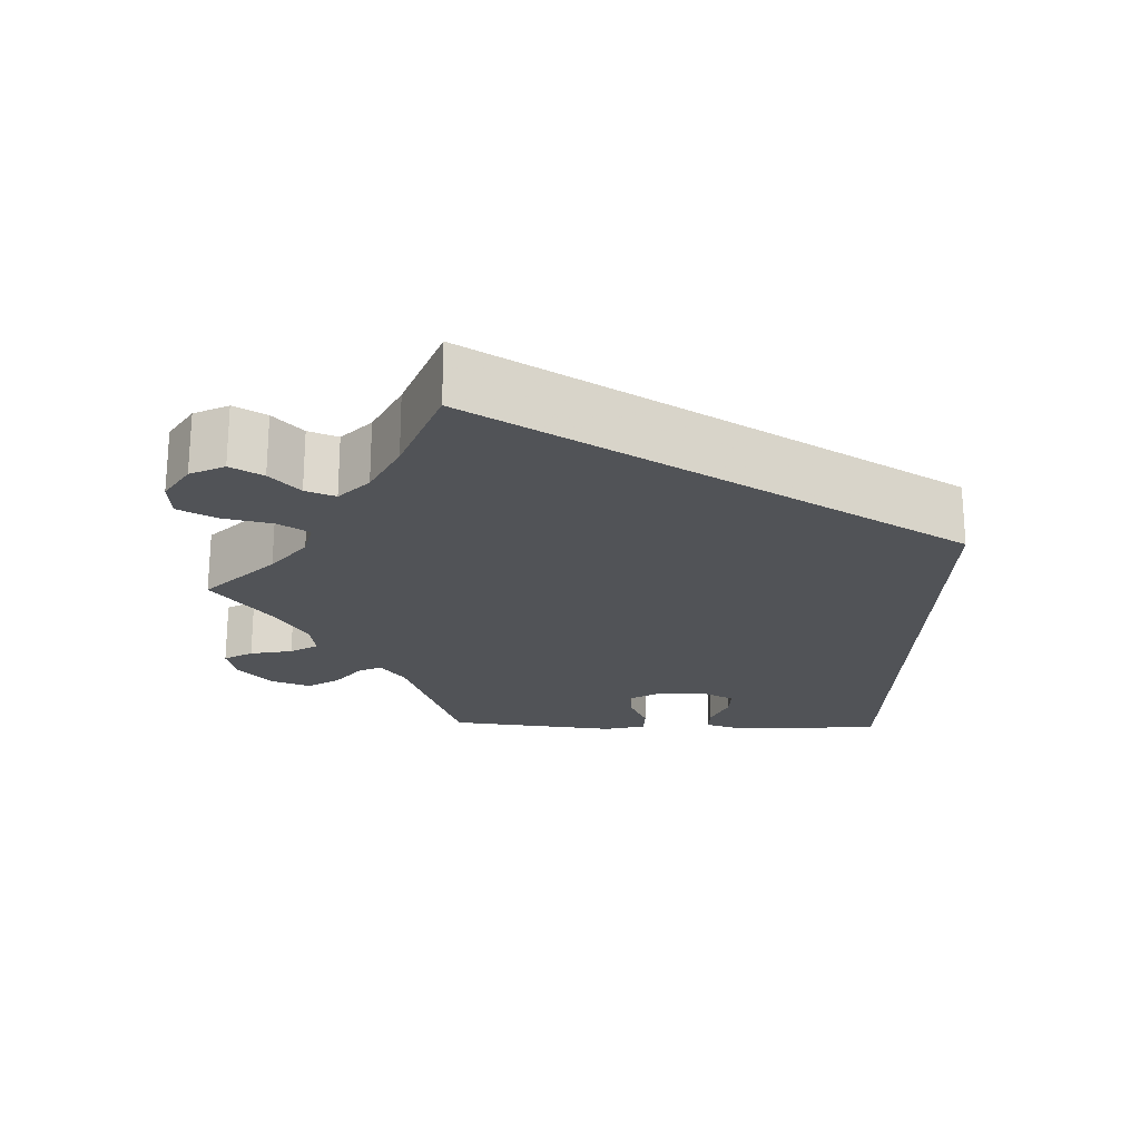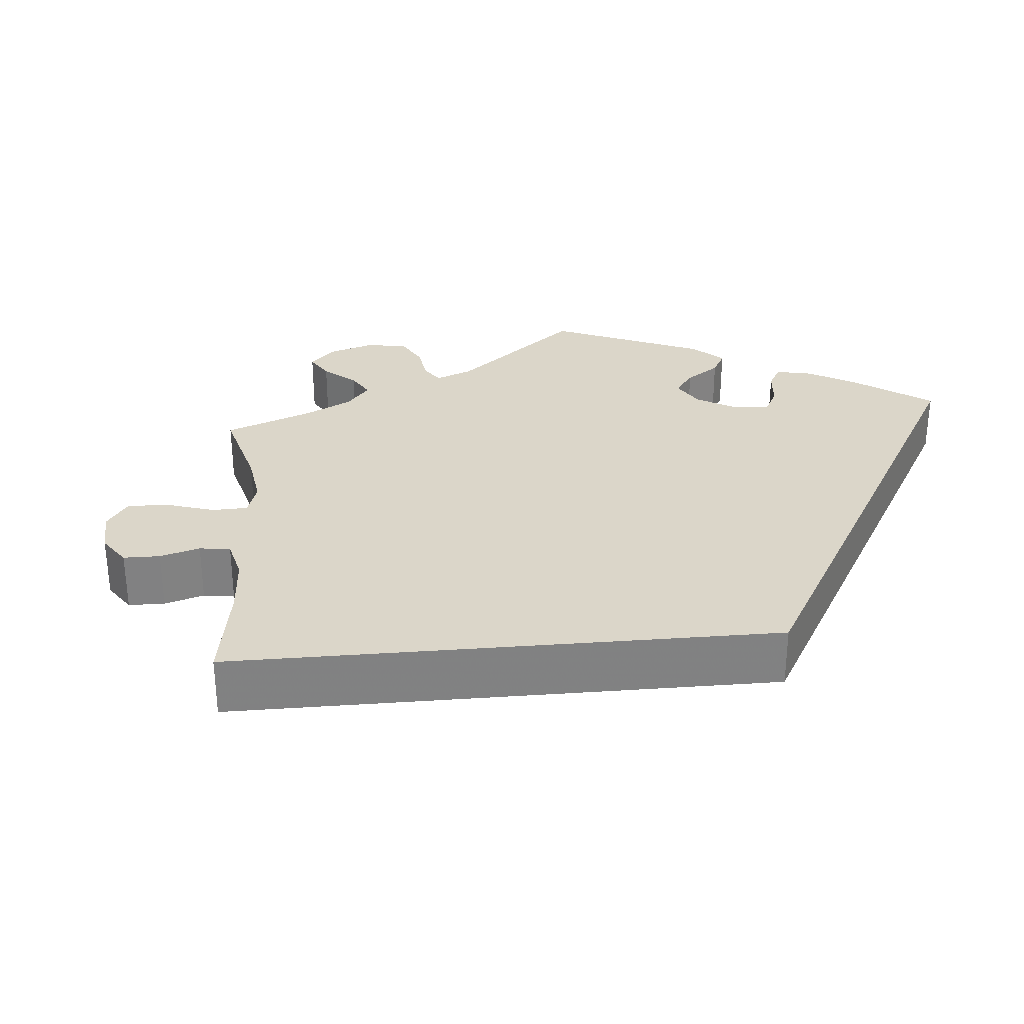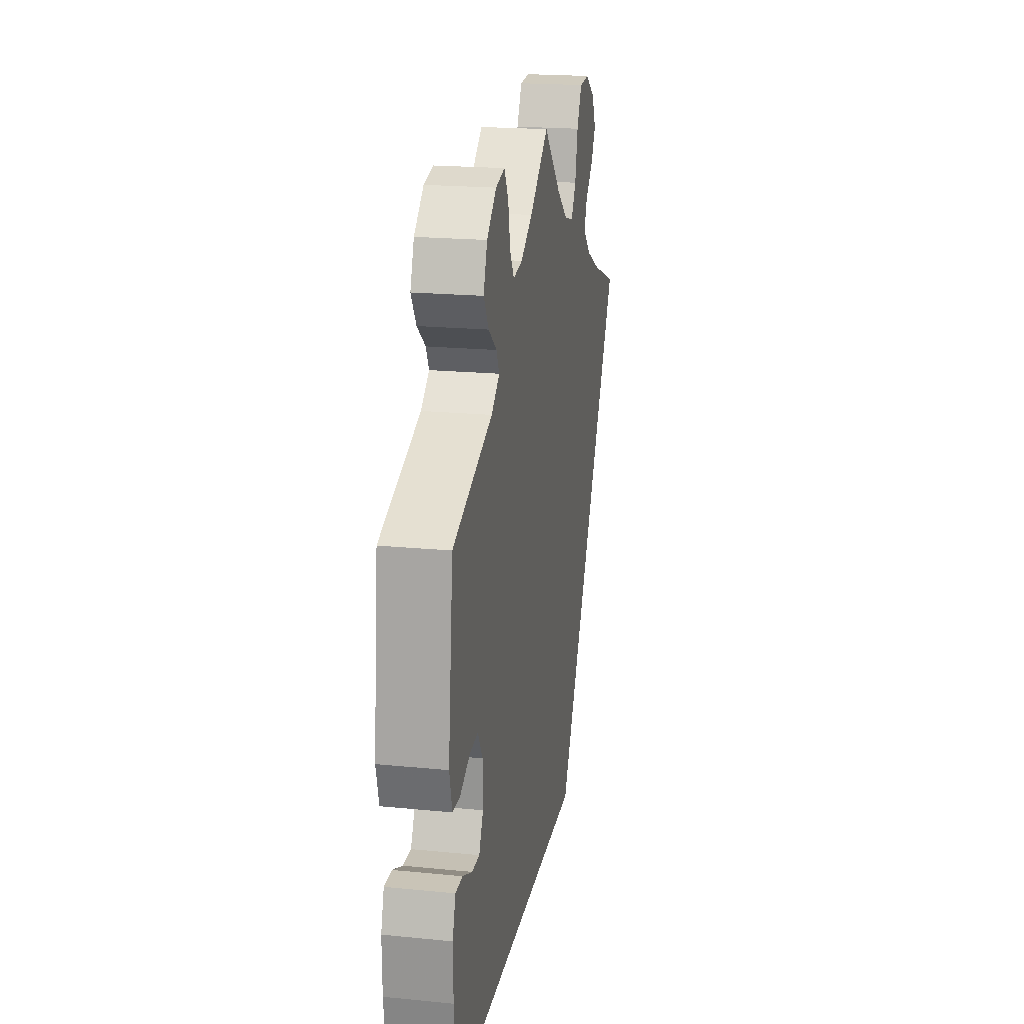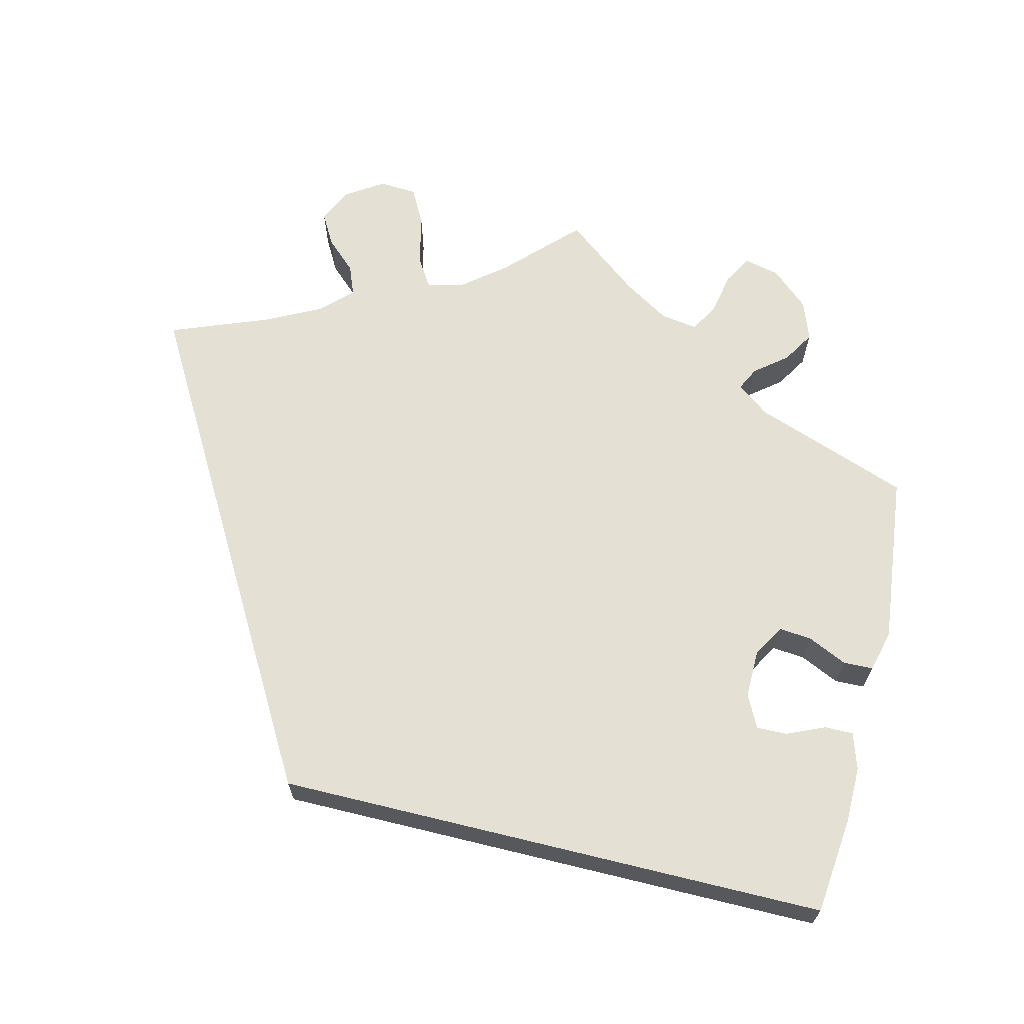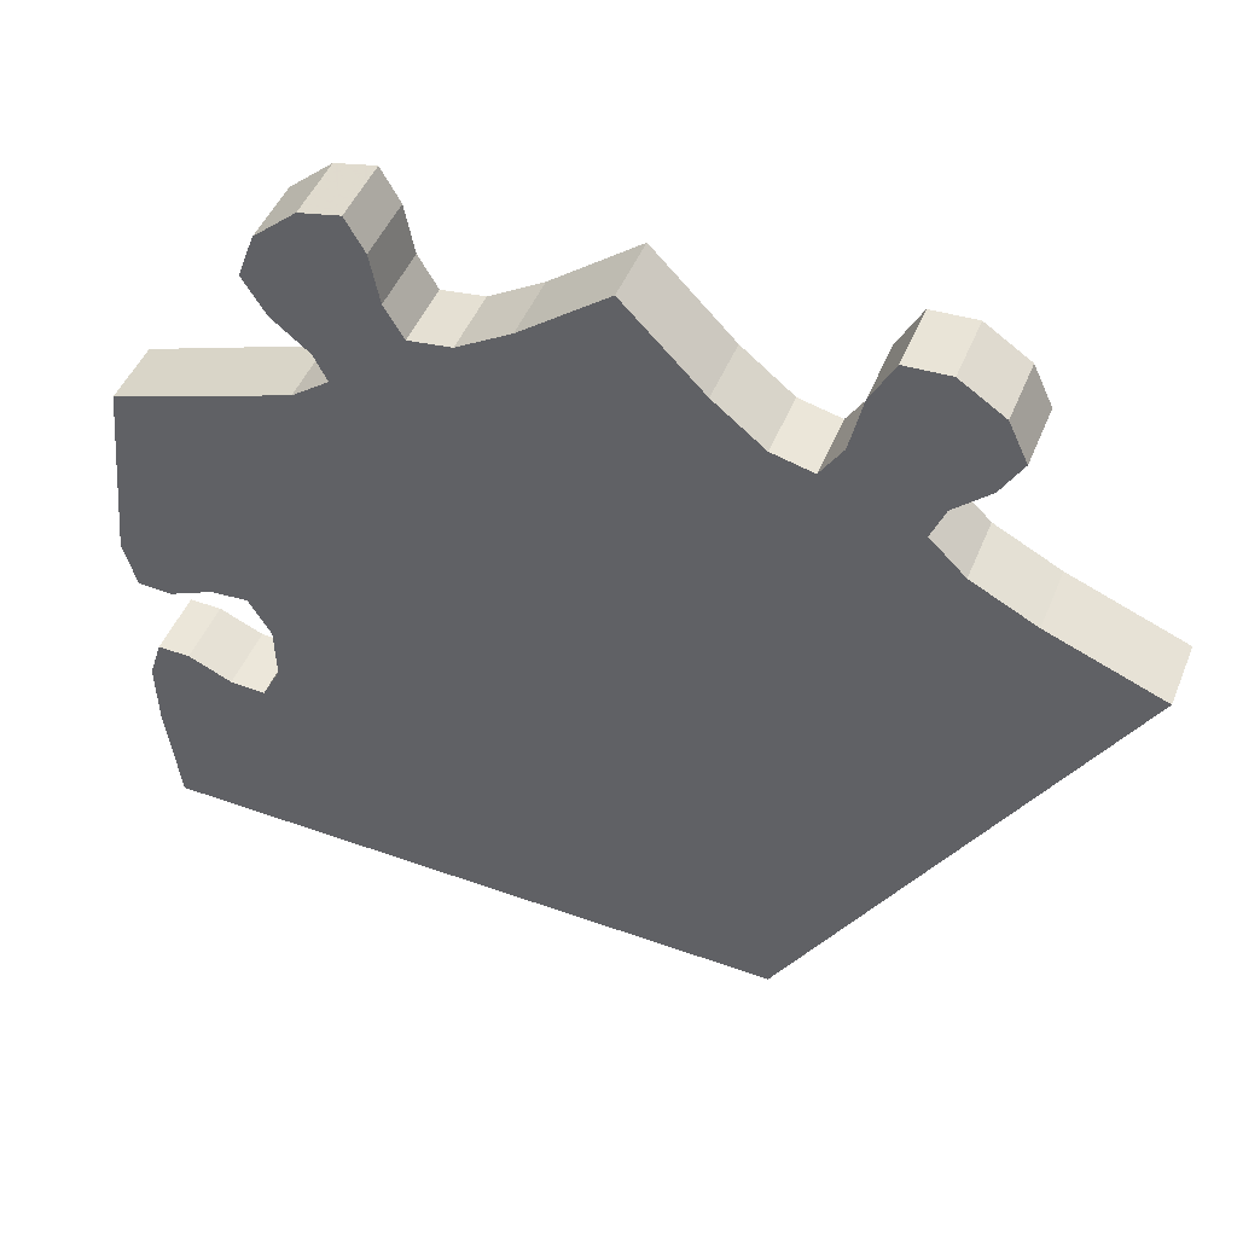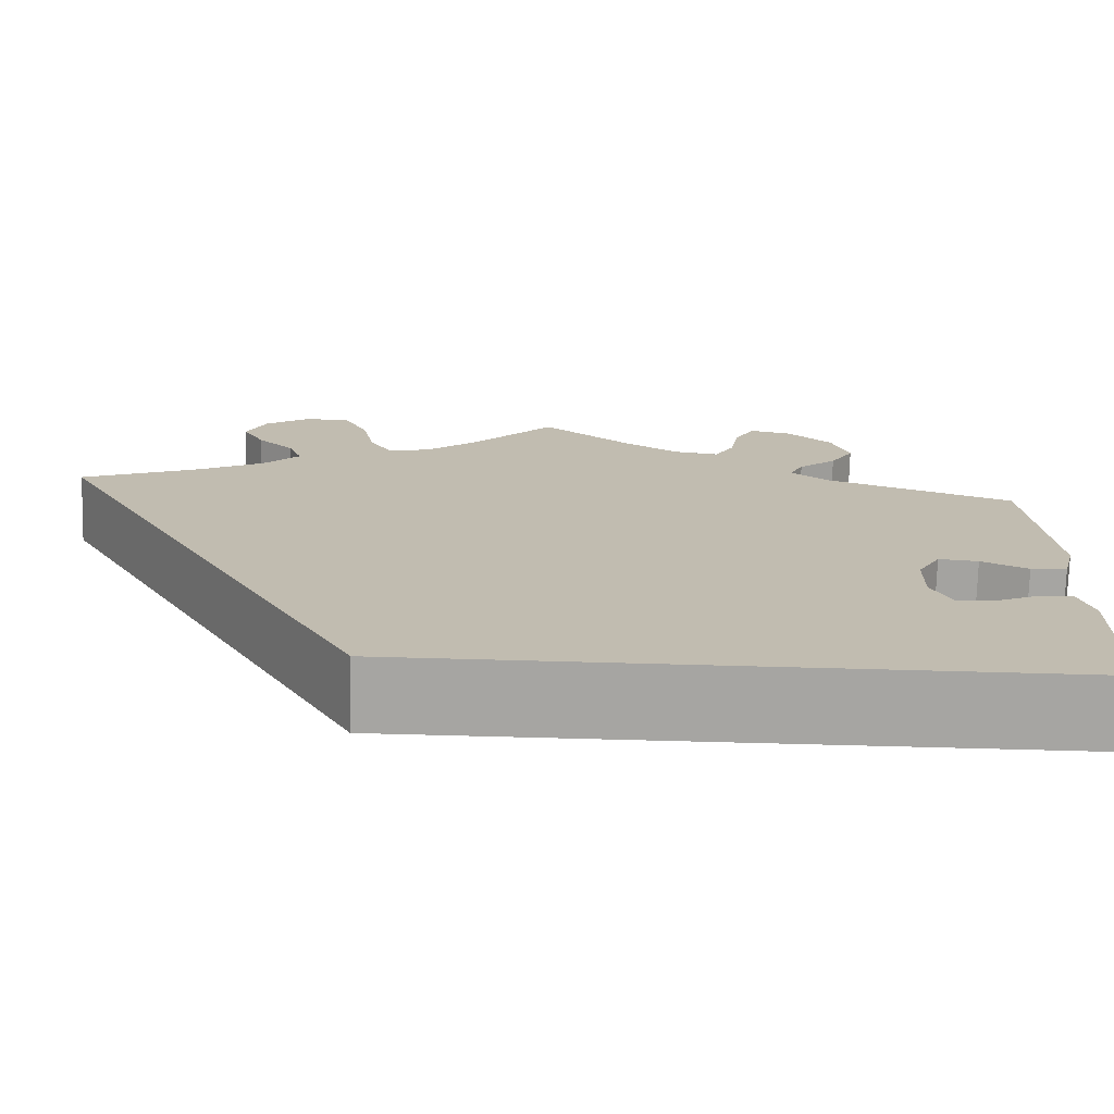
<metadata>
{"format":"obj","ext":"obj","renderer":"f3d","projection":"perspective","resolution":1024,"background":"white","views":[{"elev":-21.9,"azim":88.2,"up":"+Y"},{"elev":29.8,"azim":114.7,"up":"+Y"},{"elev":19.9,"azim":-79.6,"up":"+Z"},{"elev":65.7,"azim":-166.3,"up":"+Y"},{"elev":48.0,"azim":21.9,"up":"+Z"},{"elev":-73.7,"azim":178.5,"up":"+Z"}]}
</metadata>
<code>
v 0.167 0.07 -0.289
v -0.5 0.07 -0.289
v -0.513 0.07 -0.173
v -0.514 0.07 -0.104
v -0.5 0.07 -0.06
v -0.466 0.07 -0.06
v -0.42 0.07 -0.08
v -0.383 0.07 -0.081
v -0.363 0.07 -0.041
v -0.364 0.07 0.017
v -0.387 0.07 0.056
v -0.427 0.07 0.052
v -0.474 0.07 0.03
v -0.51 0.07 0.031
v -0.523 0.07 0.081
v -0.5 0.07 0.289
v -0.31 0.07 0.358
v -0.271 0.07 0.388
v -0.285 0.07 0.416
v -0.324 0.07 0.447
v -0.348 0.07 0.486
v -0.33 0.07 0.535
v -0.285 0.07 0.575
v -0.242 0.07 0.585
v -0.222 0.07 0.55
v -0.212 0.07 0.498
v -0.192 0.07 0.464
v -0.147 0.07 0.471
v -0.091 0.07 0.506
v 0 0.07 0.578
v 0.083 0.07 0.494
v 0.136 0.07 0.452
v 0.179 0.07 0.442
v 0.202 0.07 0.479
v 0.215 0.07 0.539
v 0.239 0.07 0.585
v 0.285 0.07 0.588
v 0.331 0.07 0.558
v 0.351 0.07 0.516
v 0.329 0.07 0.477
v 0.292 0.07 0.442
v 0.278 0.07 0.406
v 0.315 0.07 0.37
v 0.382 0.07 0.336
v 0.501 0.07 0.29
v 0.167 0 -0.289
v -0.5 0 -0.289
v -0.513 0 -0.173
v -0.514 0 -0.104
v -0.5 0 -0.06
v -0.466 0 -0.06
v -0.42 0 -0.08
v -0.383 0 -0.081
v -0.363 0 -0.041
v -0.364 0 0.017
v -0.387 0 0.056
v -0.427 0 0.052
v -0.474 0 0.03
v -0.51 0 0.031
v -0.523 0 0.081
v -0.5 0 0.289
v -0.31 0 0.358
v -0.271 0 0.388
v -0.285 0 0.416
v -0.324 0 0.447
v -0.348 0 0.486
v -0.33 0 0.535
v -0.285 0 0.575
v -0.242 0 0.585
v -0.222 0 0.55
v -0.212 0 0.498
v -0.192 0 0.464
v -0.147 0 0.471
v -0.091 0 0.506
v 0 0 0.578
v 0.083 0 0.494
v 0.136 0 0.452
v 0.179 0 0.442
v 0.202 0 0.479
v 0.215 0 0.539
v 0.239 0 0.585
v 0.285 0 0.588
v 0.331 0 0.558
v 0.351 0 0.516
v 0.329 0 0.477
v 0.292 0 0.442
v 0.278 0 0.406
v 0.315 0 0.37
v 0.382 0 0.336
v 0.501 0 0.29
f 44 45 1 2
f 43 44 2 3
f 38 39 40 41
f 38 41 42
f 37 38 42
f 34 35 36 37
f 33 34 37 42
f 32 33 42 43
f 29 30 31
f 28 29 31 32
f 27 28 32 43
f 23 24 25 26
f 23 26 27
f 22 23 27
f 19 20 21 22
f 18 19 22 27
f 14 15 16 17
f 12 13 14 17
f 11 12 17 18
f 10 11 18 27
f 4 5 6 7
f 4 7 8
f 3 4 8
f 43 3 8
f 9 10 27 43
f 8 9 43
f 47 46 90 89
f 48 47 89 88
f 86 85 84 83
f 87 86 83
f 87 83 82
f 82 81 80 79
f 87 82 79 78
f 88 87 78 77
f 76 75 74
f 77 76 74 73
f 88 77 73 72
f 71 70 69 68
f 72 71 68
f 72 68 67
f 67 66 65 64
f 72 67 64 63
f 62 61 60 59
f 62 59 58 57
f 63 62 57 56
f 72 63 56 55
f 52 51 50 49
f 53 52 49
f 53 49 48
f 53 48 88
f 88 72 55 54
f 88 54 53
f 1 46 47 2
f 2 47 48 3
f 3 48 49 4
f 4 49 50 5
f 5 50 51 6
f 6 51 52 7
f 7 52 53 8
f 8 53 54 9
f 9 54 55 10
f 10 55 56 11
f 11 56 57 12
f 12 57 58 13
f 13 58 59 14
f 14 59 60 15
f 15 60 61 16
f 16 61 62 17
f 17 62 63 18
f 18 63 64 19
f 19 64 65 20
f 20 65 66 21
f 21 66 67 22
f 22 67 68 23
f 23 68 69 24
f 24 69 70 25
f 25 70 71 26
f 26 71 72 27
f 27 72 73 28
f 28 73 74 29
f 29 74 75 30
f 30 75 76 31
f 31 76 77 32
f 32 77 78 33
f 33 78 79 34
f 34 79 80 35
f 35 80 81 36
f 36 81 82 37
f 37 82 83 38
f 38 83 84 39
f 39 84 85 40
f 40 85 86 41
f 41 86 87 42
f 42 87 88 43
f 43 88 89 44
f 44 89 90 45
f 45 90 46 1

</code>
